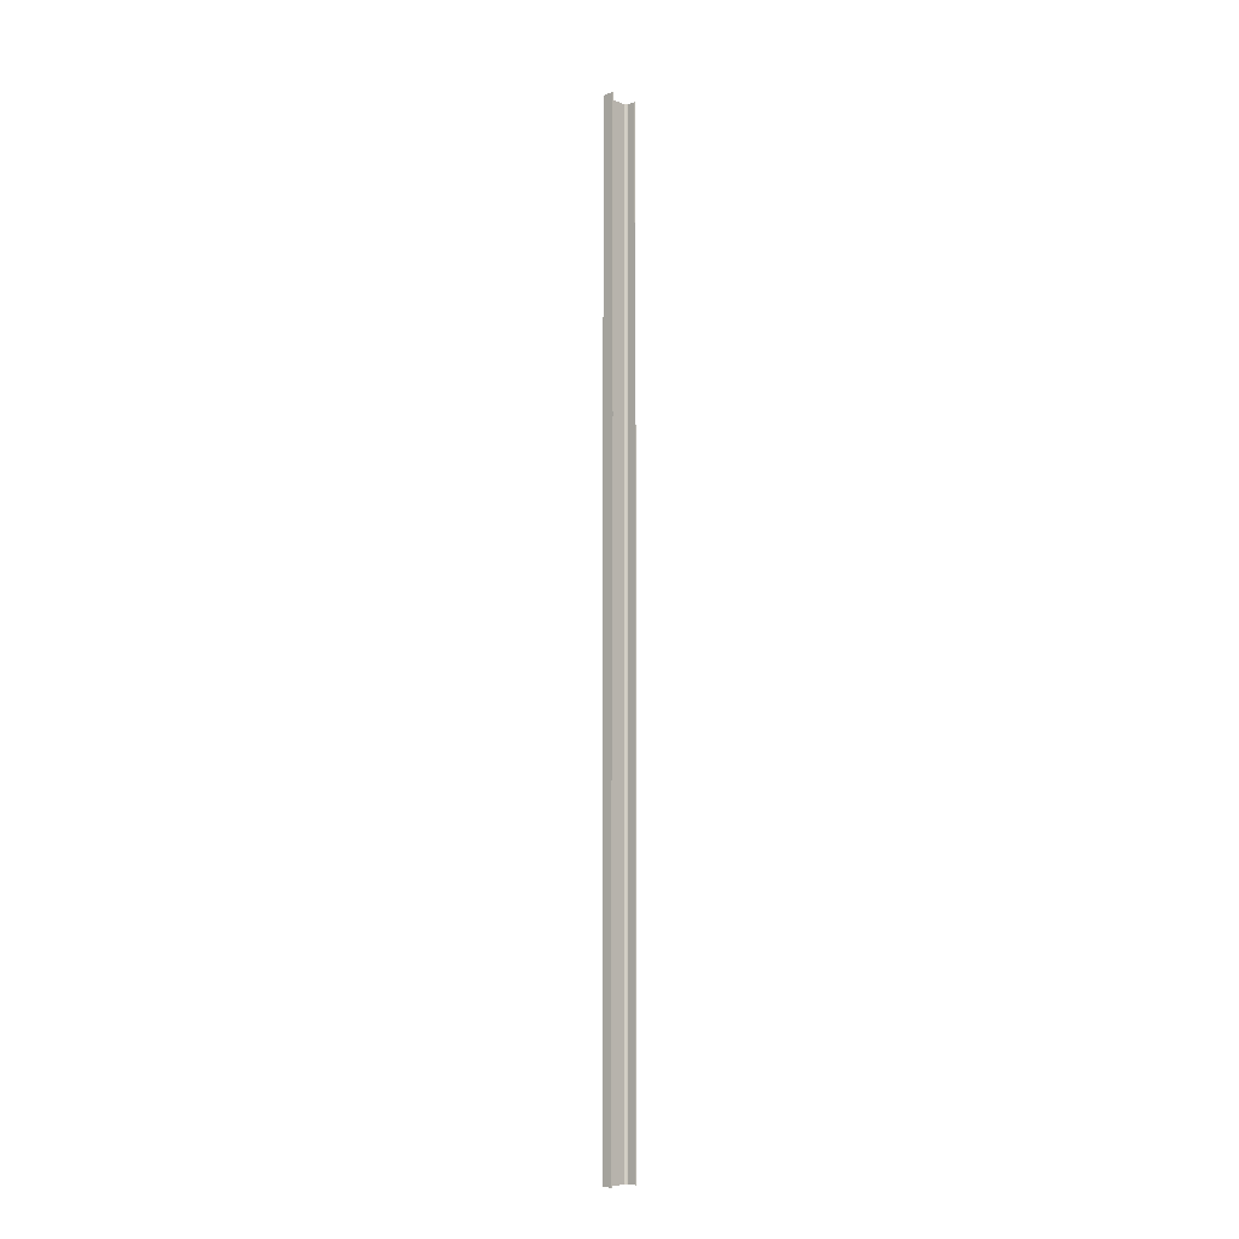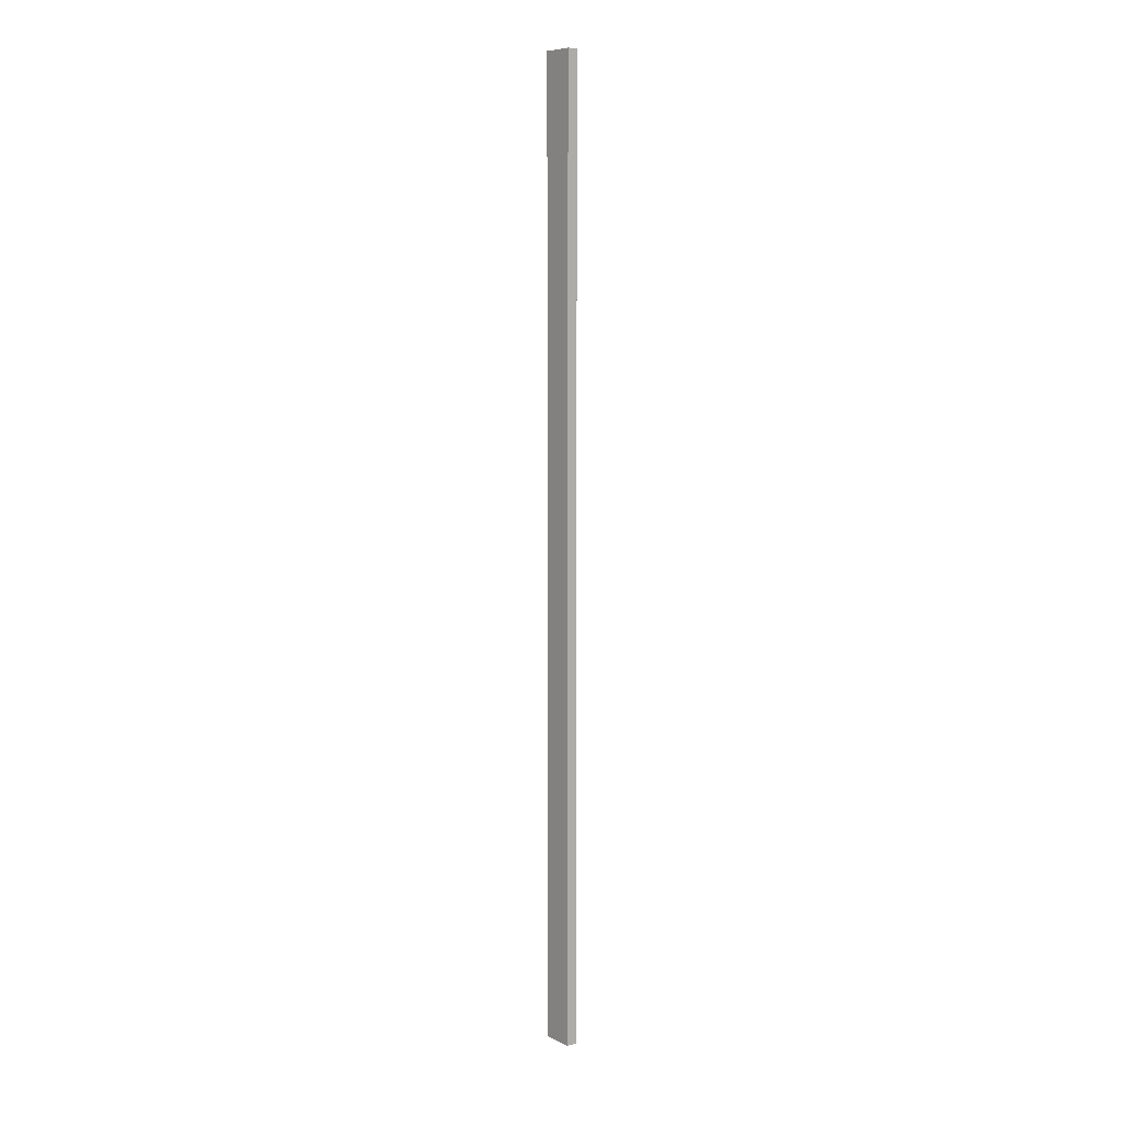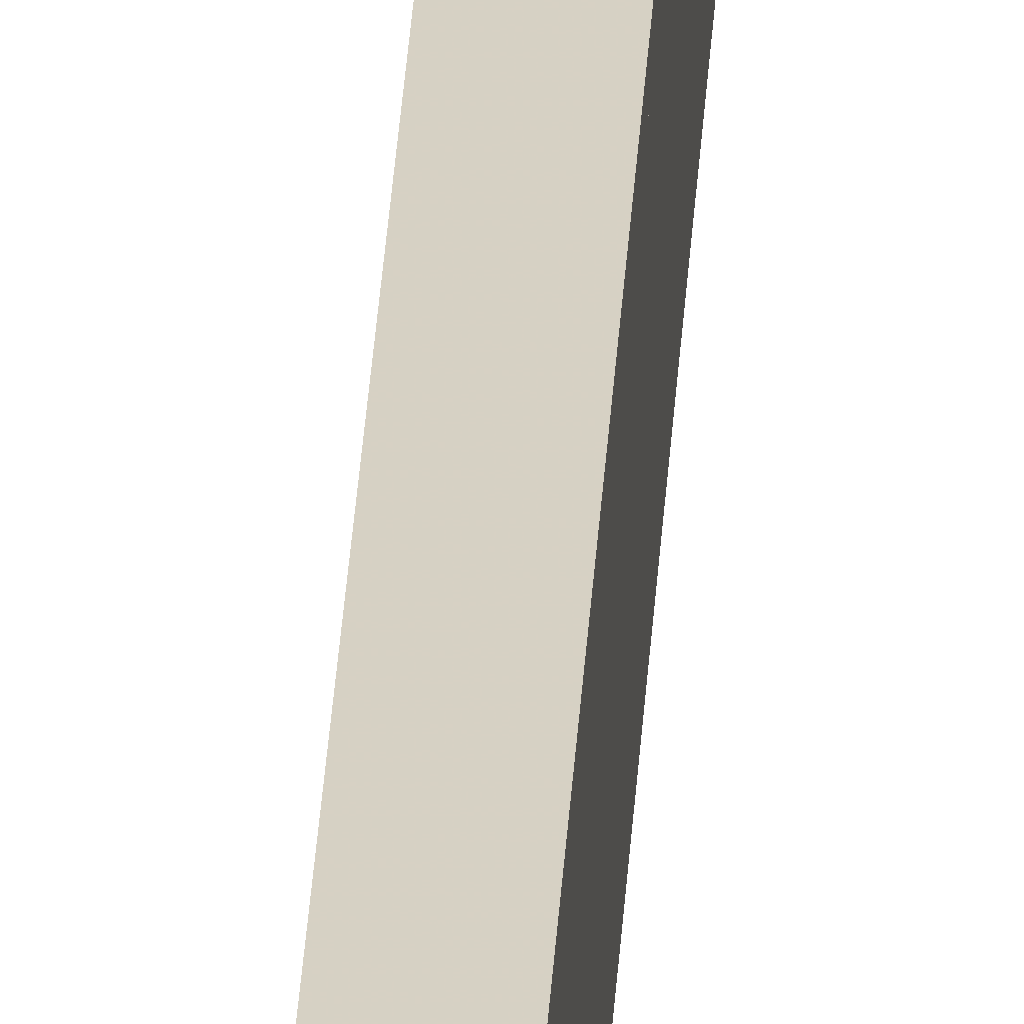
<metadata>
{"format":"obj","ext":"obj","renderer":"f3d","projection":"perspective","resolution":1024,"background":"white","views":[{"elev":-9.4,"azim":42.7,"up":"+Y"},{"elev":7.7,"azim":-38.5,"up":"+Y"},{"elev":27.0,"azim":-177.2,"up":"+Z"}]}
</metadata>
<code>
o 291
v 2244 1879 17
v 2244 1879 16.99
v 2244 1879 16.99
v 2244 1879 17
v 2244 1879 16.98
v 2244 1879 16.97
v 2244 1888 16.97
v 2244 1879 16.97
v 2244 1888 16.74
v 2244 1879 16.74
v 2244 1888 16.72
v 2244 1888 16.74
v 2244 1888 17
v 2244 1879 17
v 2244 1879 17
v 2244 1879 16.99
v 2244 1888 16.99
v 2244 1888 17
v 2244 1888 16.99
v 2244 1888 16.99
v 2244 1879 16.99
v 2244 1879 17
v 2244 1888 17
v 2244 1879 16.71
v 2244 1879 16.98
v 2244 1888 16.99
v 2244 1888 17
v 2244 1888 16.98
v 2244 1888 16.97
v 2244 1879 16.98
v 2244 1888 16.97
v 2244 1888 16.98
v 2244 1879 16.71
v 2244 1888 16.71
v 2244 1888 16.72
v 2244 1888 16.71
v 2244 1879 16.71
v 2244 1888 16.71
v 2244 1879 16.72
v 2244 1879 16.72
v 2244 1879 16.71
v 2244 1888 16.71
v 2244 1888 16.72
v 2244 1879 16.72
v 2244 1888 16.72
v 2244 1888 16.72
v 2244 1879 16.72
v 2244 1888 16.72
v 2244 1888 16.71
v 2244 1879 16.72
v 2244 1879 16.72
v 2244 1879 16.74
v 2244 1888 16.72
v 2244 1879 16.72
v 2244 1888 16.71
v 2244 1888 16.74
f 1 2 3
f 4 5 2
f 4 6 5
f 7 5 6
f 8 9 7
f 9 8 10
f 10 11 12
f 1 13 14
f 15 16 1
f 1 17 18
f 19 13 18
f 19 16 20
f 21 17 3
f 19 22 3
f 23 22 18
f 23 24 15
f 25 26 21
f 20 27 19
f 28 27 20
f 29 27 28
f 20 30 28
f 30 31 32
f 33 27 34
f 34 35 36
f 36 37 38
f 39 35 40
f 39 37 41
f 33 42 41
f 39 42 43
f 36 44 41
f 45 44 43
f 40 46 47
f 48 49 45
f 24 44 50
f 24 50 51
f 46 52 51
f 24 51 52
f 53 54 45
f 45 55 53
f 53 55 56

</code>
